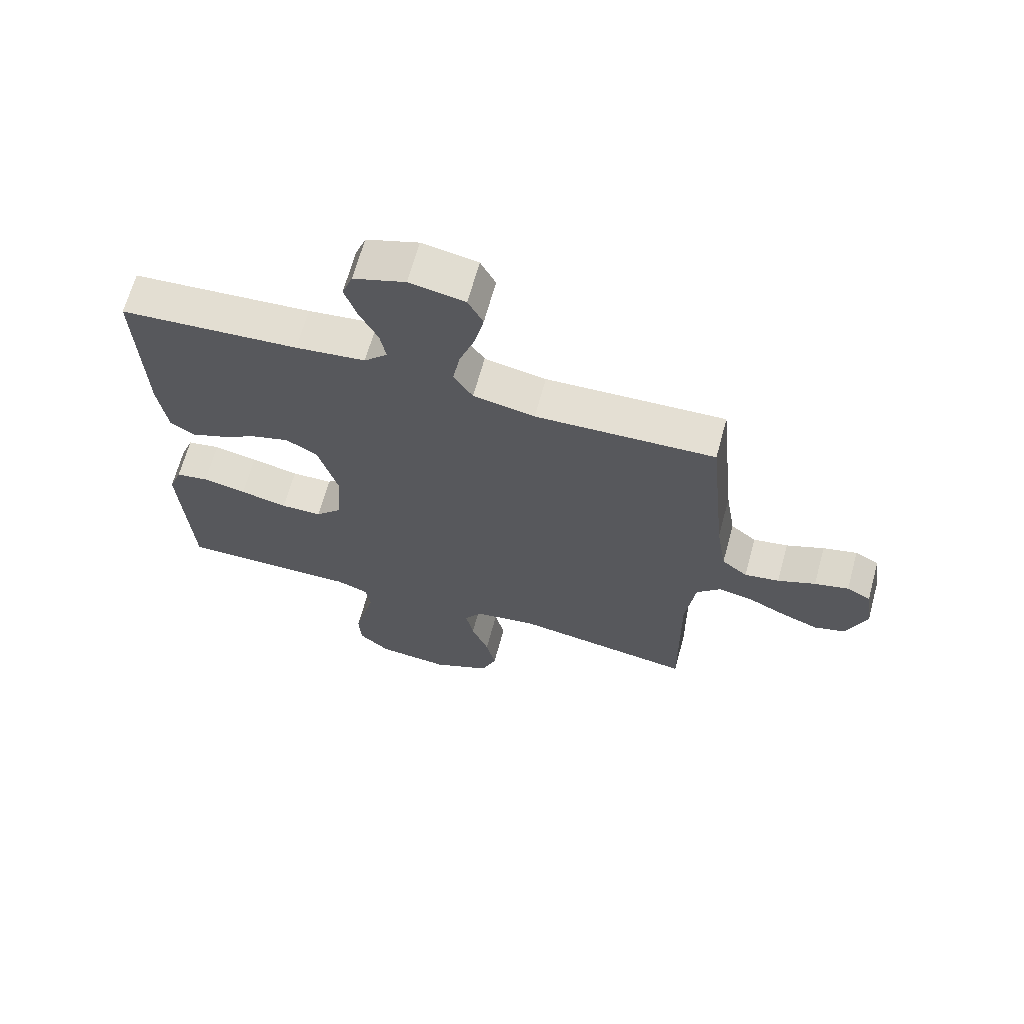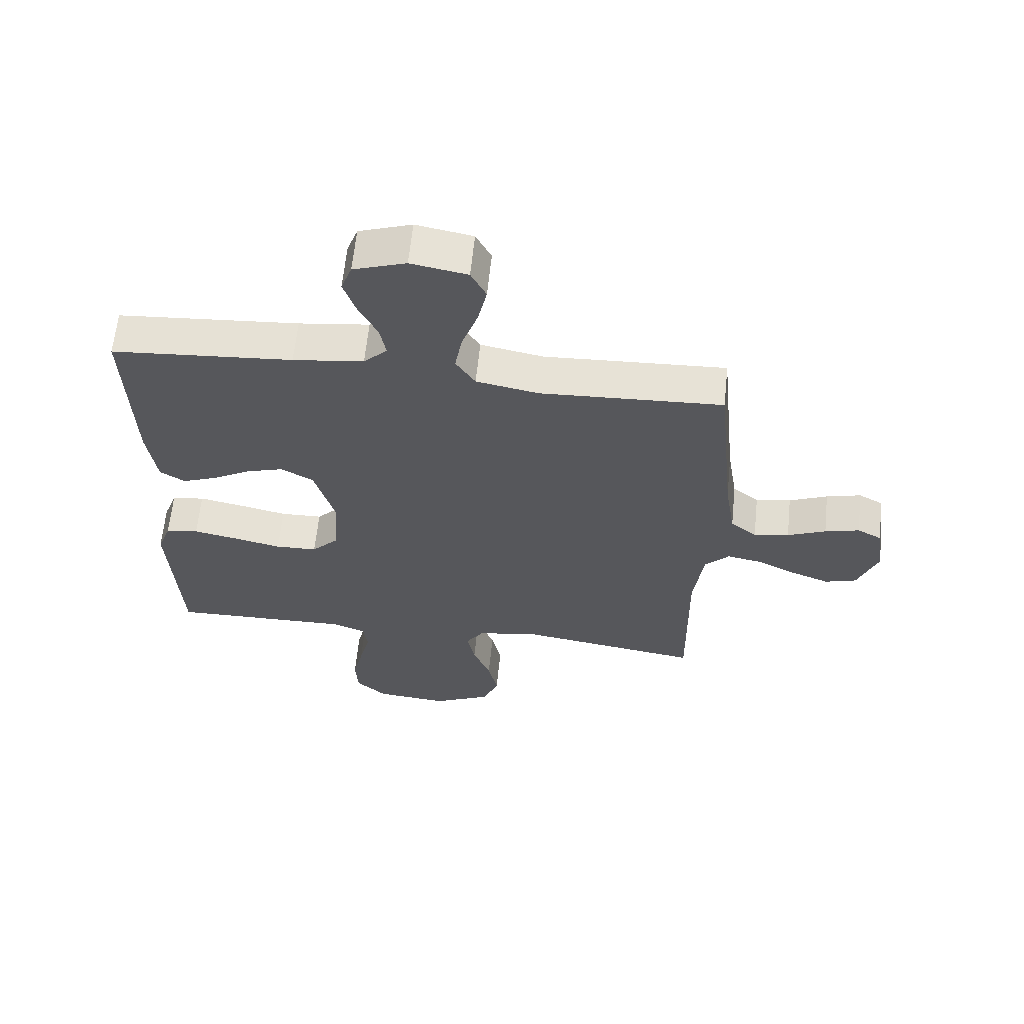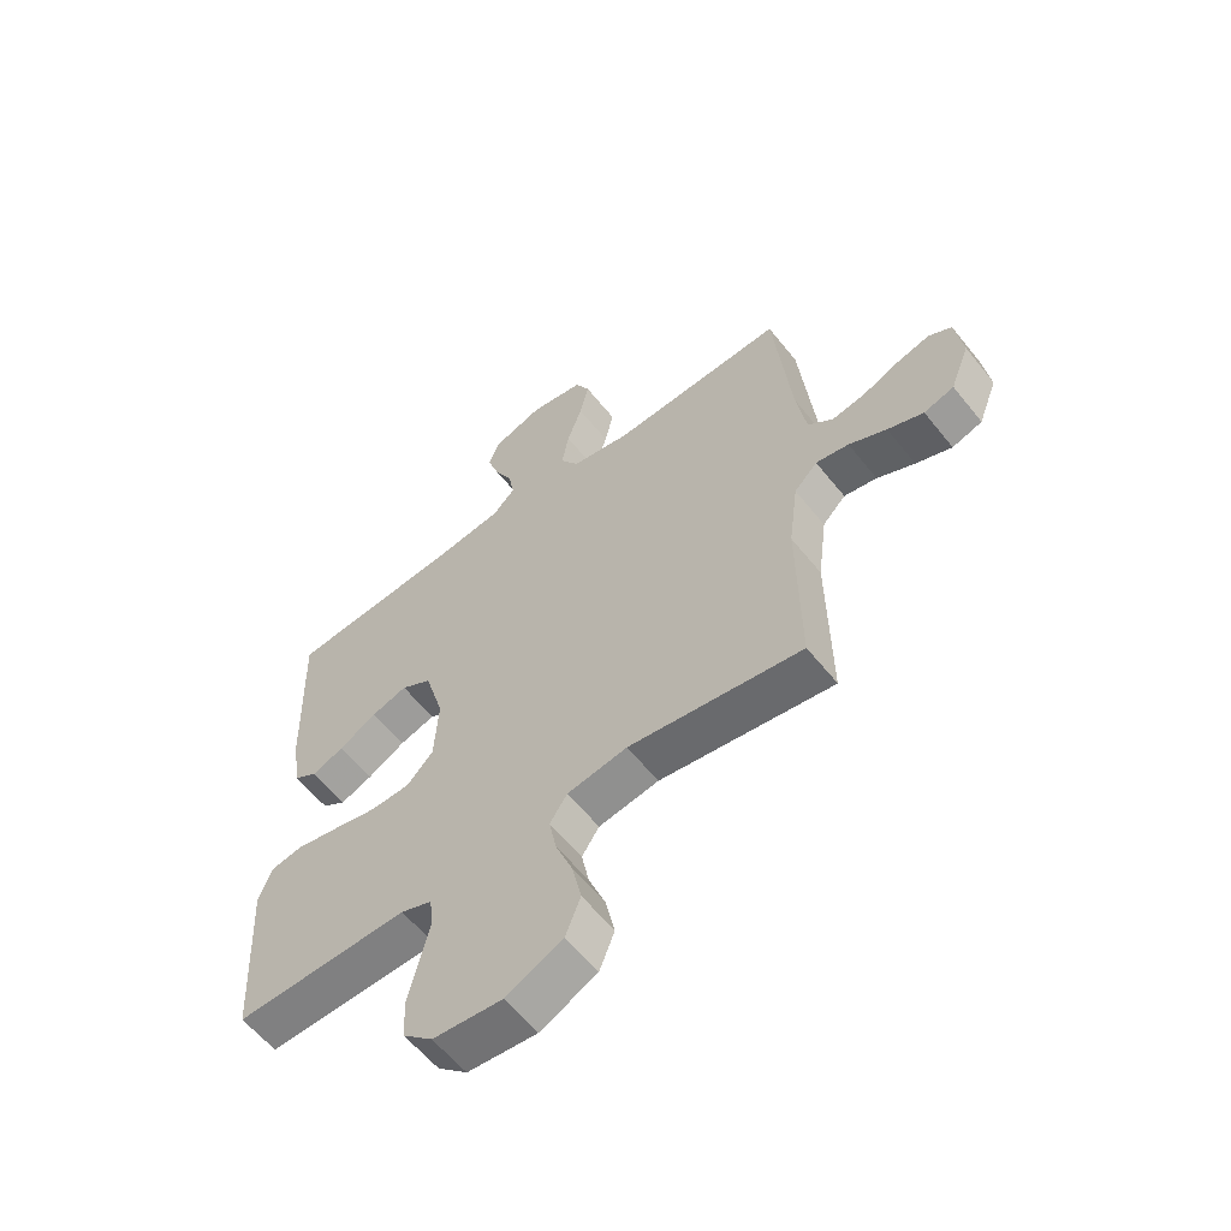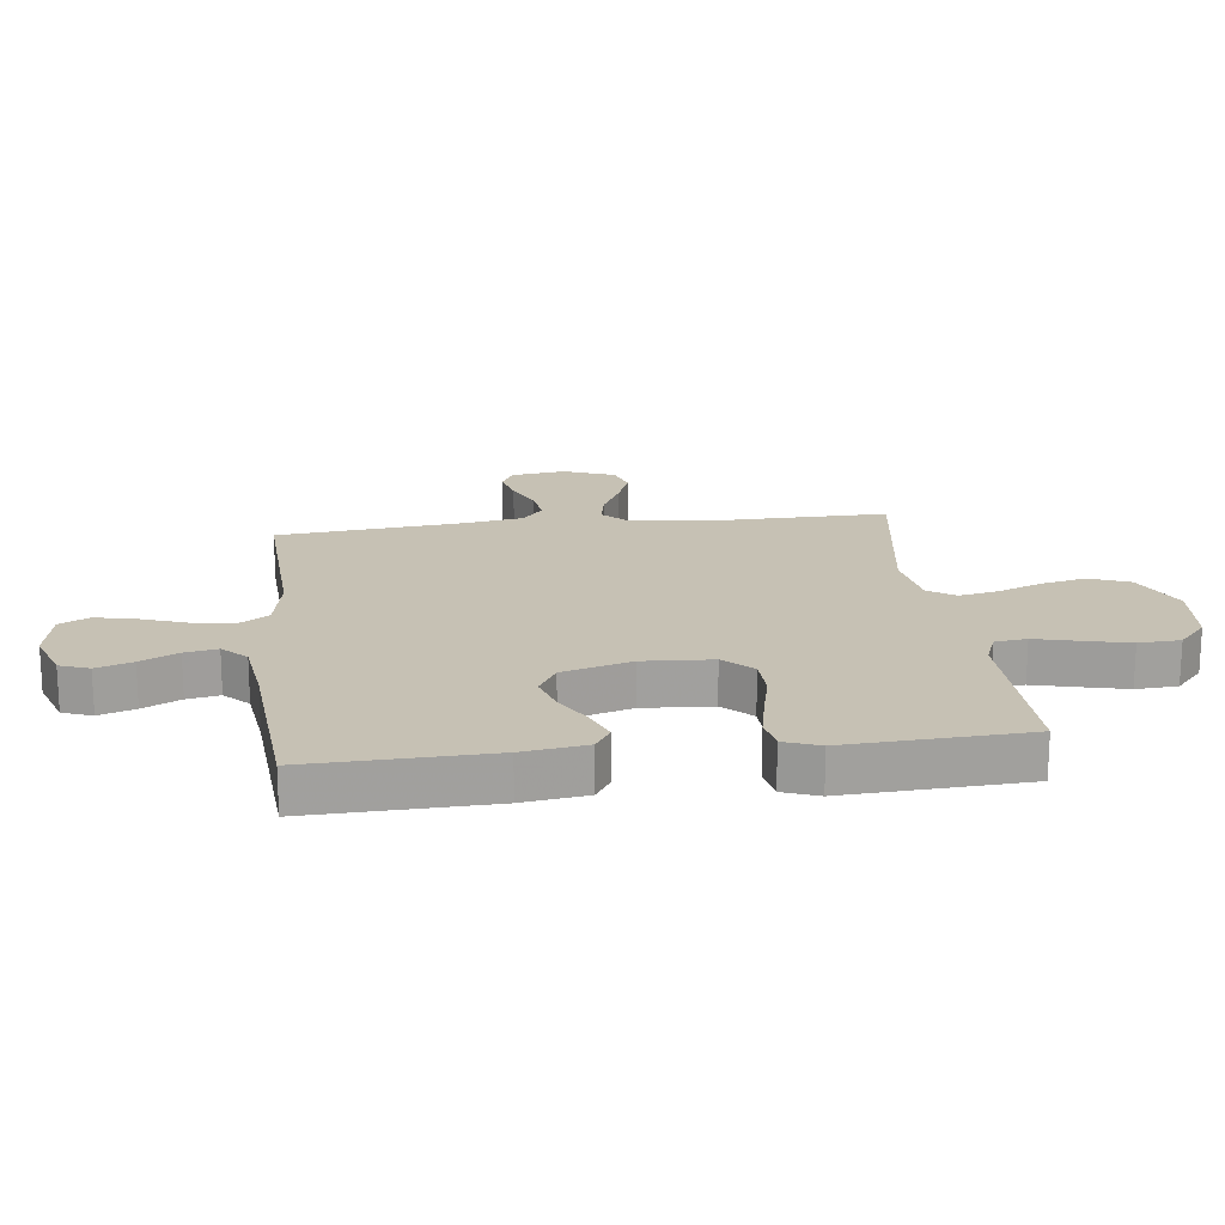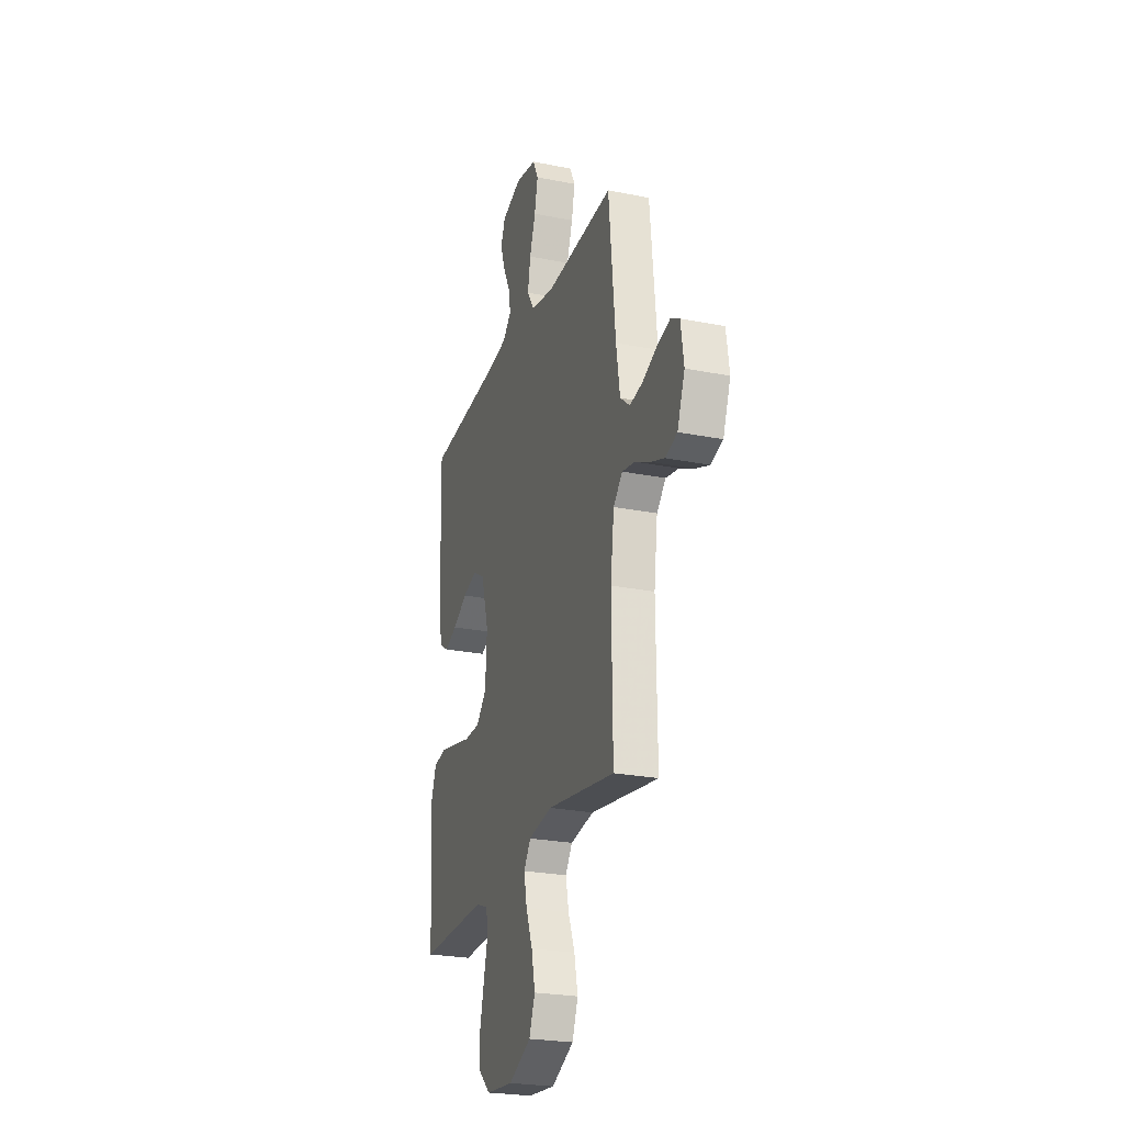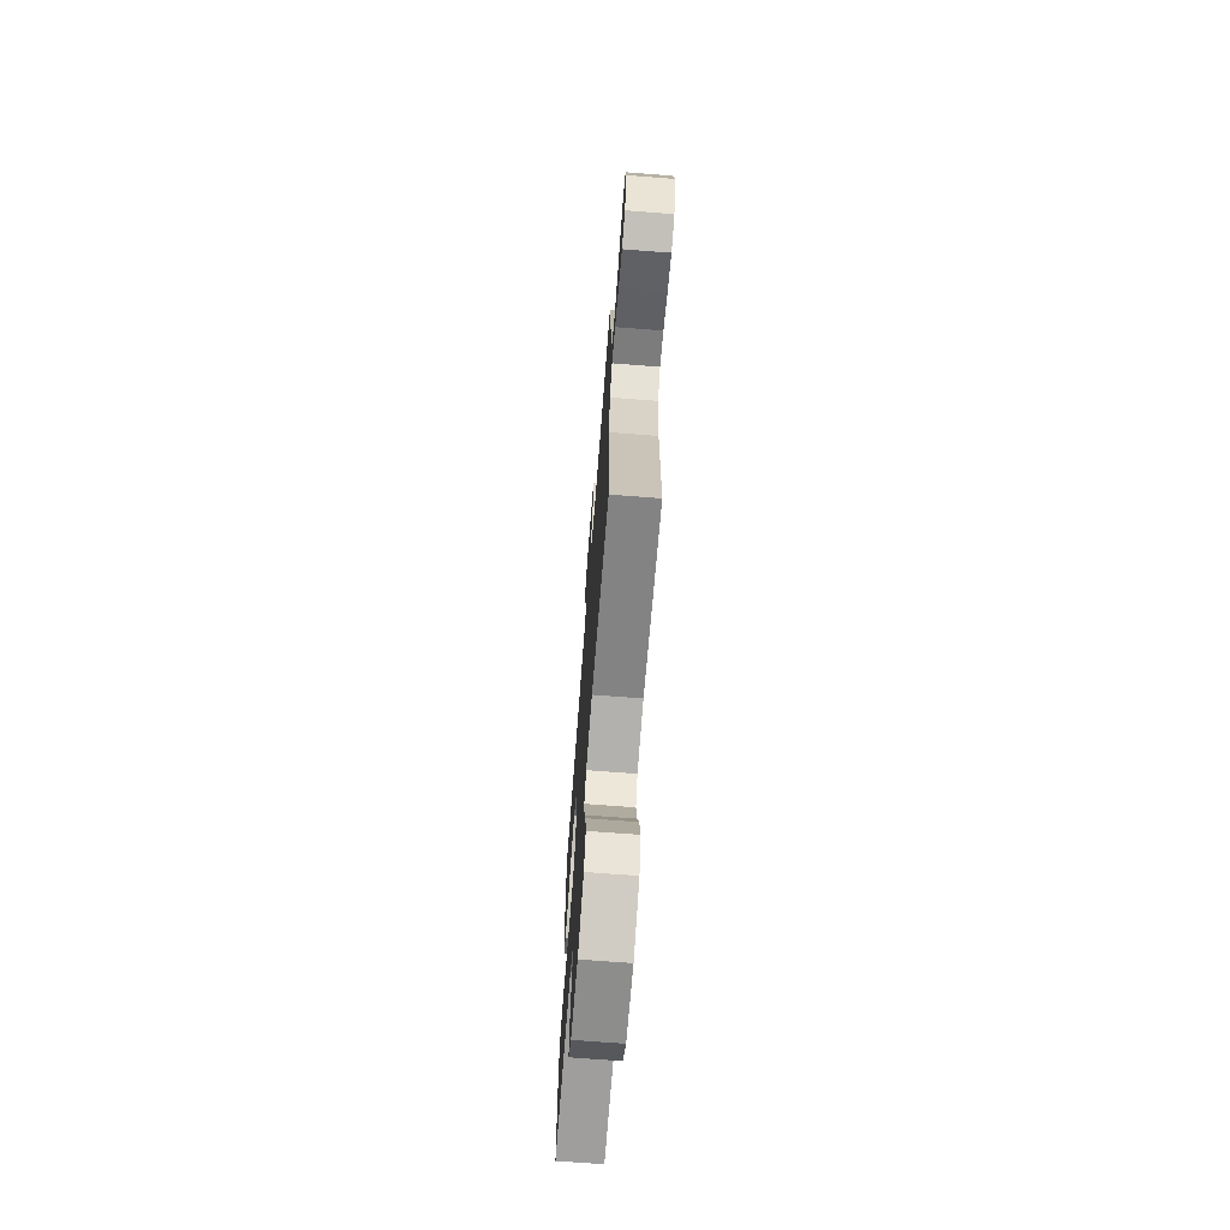
<metadata>
{"format":"obj","ext":"obj","renderer":"f3d","projection":"perspective","resolution":1024,"background":"white","views":[{"elev":66.4,"azim":-164.7,"up":"+Z"},{"elev":62.4,"azim":-174.2,"up":"+Z"},{"elev":-59.4,"azim":-141.6,"up":"+Z"},{"elev":18.6,"azim":83.1,"up":"+Y"},{"elev":-24.8,"azim":-108.1,"up":"+Z"},{"elev":-69.8,"azim":-94.4,"up":"+Z"}]}
</metadata>
<code>
v -0.5 0.07 0.5
v -0.2 0.07 0.486
v -0.097 0.07 0.506
v -0.065 0.07 0.556
v -0.077 0.07 0.624
v -0.103 0.07 0.698
v -0.118 0.07 0.766
v -0.093 0.07 0.815
v 0 0.07 0.832
v 0.087 0.07 0.802
v 0.105 0.07 0.753
v 0.085 0.07 0.693
v 0.054 0.07 0.631
v 0.044 0.07 0.577
v 0.083 0.07 0.538
v 0.2 0.07 0.523
v 0.5 0.07 0.5
v 0.491 0.07 0.2
v 0.476 0.07 0.094
v 0.435 0.07 0.068
v 0.379 0.07 0.09
v 0.314 0.07 0.127
v 0.252 0.07 0.146
v 0.199 0.07 0.115
v 0.166 0.07 0
v 0.173 0.07 -0.115
v 0.218 0.07 -0.162
v 0.287 0.07 -0.164
v 0.366 0.07 -0.146
v 0.439 0.07 -0.131
v 0.494 0.07 -0.141
v 0.516 0.07 -0.2
v 0.5 0.07 -0.5
v 0.2 0.07 -0.494
v 0.146 0.07 -0.515
v 0.139 0.07 -0.568
v 0.157 0.07 -0.64
v 0.175 0.07 -0.716
v 0.171 0.07 -0.785
v 0.12 0.07 -0.831
v 0 0.07 -0.842
v -0.098 0.07 -0.795
v -0.124 0.07 -0.729
v -0.108 0.07 -0.655
v -0.079 0.07 -0.581
v -0.066 0.07 -0.516
v -0.096 0.07 -0.471
v -0.2 0.07 -0.454
v -0.5 0.07 -0.5
v -0.496 0.07 -0.2
v -0.512 0.07 -0.076
v -0.552 0.07 -0.035
v -0.609 0.07 -0.046
v -0.674 0.07 -0.078
v -0.736 0.07 -0.102
v -0.788 0.07 -0.086
v -0.821 0.07 0
v -0.808 0.07 0.089
v -0.768 0.07 0.111
v -0.711 0.07 0.096
v -0.648 0.07 0.069
v -0.59 0.07 0.059
v -0.547 0.07 0.094
v -0.53 0.07 0.2
v -0.5 0 0.5
v -0.2 0 0.486
v -0.097 0 0.506
v -0.065 0 0.556
v -0.077 0 0.624
v -0.103 0 0.698
v -0.118 0 0.766
v -0.093 0 0.815
v 0 0 0.832
v 0.087 0 0.802
v 0.105 0 0.753
v 0.085 0 0.693
v 0.054 0 0.631
v 0.044 0 0.577
v 0.083 0 0.538
v 0.2 0 0.523
v 0.5 0 0.5
v 0.491 0 0.2
v 0.476 0 0.094
v 0.435 0 0.068
v 0.379 0 0.09
v 0.314 0 0.127
v 0.252 0 0.146
v 0.199 0 0.115
v 0.166 0 0
v 0.173 0 -0.115
v 0.218 0 -0.162
v 0.287 0 -0.164
v 0.366 0 -0.146
v 0.439 0 -0.131
v 0.494 0 -0.141
v 0.516 0 -0.2
v 0.5 0 -0.5
v 0.2 0 -0.494
v 0.146 0 -0.515
v 0.139 0 -0.568
v 0.157 0 -0.64
v 0.175 0 -0.716
v 0.171 0 -0.785
v 0.12 0 -0.831
v 0 0 -0.842
v -0.098 0 -0.795
v -0.124 0 -0.729
v -0.108 0 -0.655
v -0.079 0 -0.581
v -0.066 0 -0.516
v -0.096 0 -0.471
v -0.2 0 -0.454
v -0.5 0 -0.5
v -0.496 0 -0.2
v -0.512 0 -0.076
v -0.552 0 -0.035
v -0.609 0 -0.046
v -0.674 0 -0.078
v -0.736 0 -0.102
v -0.788 0 -0.086
v -0.821 0 0
v -0.808 0 0.089
v -0.768 0 0.111
v -0.711 0 0.096
v -0.648 0 0.069
v -0.59 0 0.059
v -0.547 0 0.094
v -0.53 0 0.2
f 58 59 60 61
f 58 61 62
f 57 58 62
f 56 57 62
f 53 54 55 56
f 53 56 62
f 52 53 62 63
f 48 49 50
f 47 48 50 51
f 42 43 44 45
f 42 45 46
f 41 42 46
f 40 41 46
f 39 40 46
f 36 37 38 39
f 36 39 46 47
f 31 32 33 34
f 31 34 35
f 28 29 30 31
f 28 31 35
f 27 28 35
f 26 27 35
f 25 26 35 36
f 19 20 21 22
f 19 22 23
f 16 17 18 19
f 15 16 19 23
f 14 15 23 24
f 10 11 12 13
f 8 9 10 13
f 8 13 14
f 5 6 7 8
f 4 5 8 14
f 3 4 14 24
f 64 1 2
f 25 36 47 51
f 51 52 63 64
f 24 25 51 64
f 2 3 24 64
f 125 124 123 122
f 126 125 122
f 126 122 121
f 126 121 120
f 120 119 118 117
f 126 120 117
f 127 126 117 116
f 114 113 112
f 115 114 112 111
f 109 108 107 106
f 110 109 106
f 110 106 105
f 110 105 104
f 110 104 103
f 103 102 101 100
f 111 110 103 100
f 98 97 96 95
f 99 98 95
f 95 94 93 92
f 99 95 92
f 99 92 91
f 99 91 90
f 100 99 90 89
f 86 85 84 83
f 87 86 83
f 83 82 81 80
f 87 83 80 79
f 88 87 79 78
f 77 76 75 74
f 77 74 73 72
f 78 77 72
f 72 71 70 69
f 78 72 69 68
f 88 78 68 67
f 66 65 128
f 115 111 100 89
f 128 127 116 115
f 128 115 89 88
f 128 88 67 66
f 1 65 66 2
f 2 66 67 3
f 3 67 68 4
f 4 68 69 5
f 5 69 70 6
f 6 70 71 7
f 7 71 72 8
f 8 72 73 9
f 9 73 74 10
f 10 74 75 11
f 11 75 76 12
f 12 76 77 13
f 13 77 78 14
f 14 78 79 15
f 15 79 80 16
f 16 80 81 17
f 17 81 82 18
f 18 82 83 19
f 19 83 84 20
f 20 84 85 21
f 21 85 86 22
f 22 86 87 23
f 23 87 88 24
f 24 88 89 25
f 25 89 90 26
f 26 90 91 27
f 27 91 92 28
f 28 92 93 29
f 29 93 94 30
f 30 94 95 31
f 31 95 96 32
f 32 96 97 33
f 33 97 98 34
f 34 98 99 35
f 35 99 100 36
f 36 100 101 37
f 37 101 102 38
f 38 102 103 39
f 39 103 104 40
f 40 104 105 41
f 41 105 106 42
f 42 106 107 43
f 43 107 108 44
f 44 108 109 45
f 45 109 110 46
f 46 110 111 47
f 47 111 112 48
f 48 112 113 49
f 49 113 114 50
f 50 114 115 51
f 51 115 116 52
f 52 116 117 53
f 53 117 118 54
f 54 118 119 55
f 55 119 120 56
f 56 120 121 57
f 57 121 122 58
f 58 122 123 59
f 59 123 124 60
f 60 124 125 61
f 61 125 126 62
f 62 126 127 63
f 63 127 128 64
f 64 128 65 1

</code>
